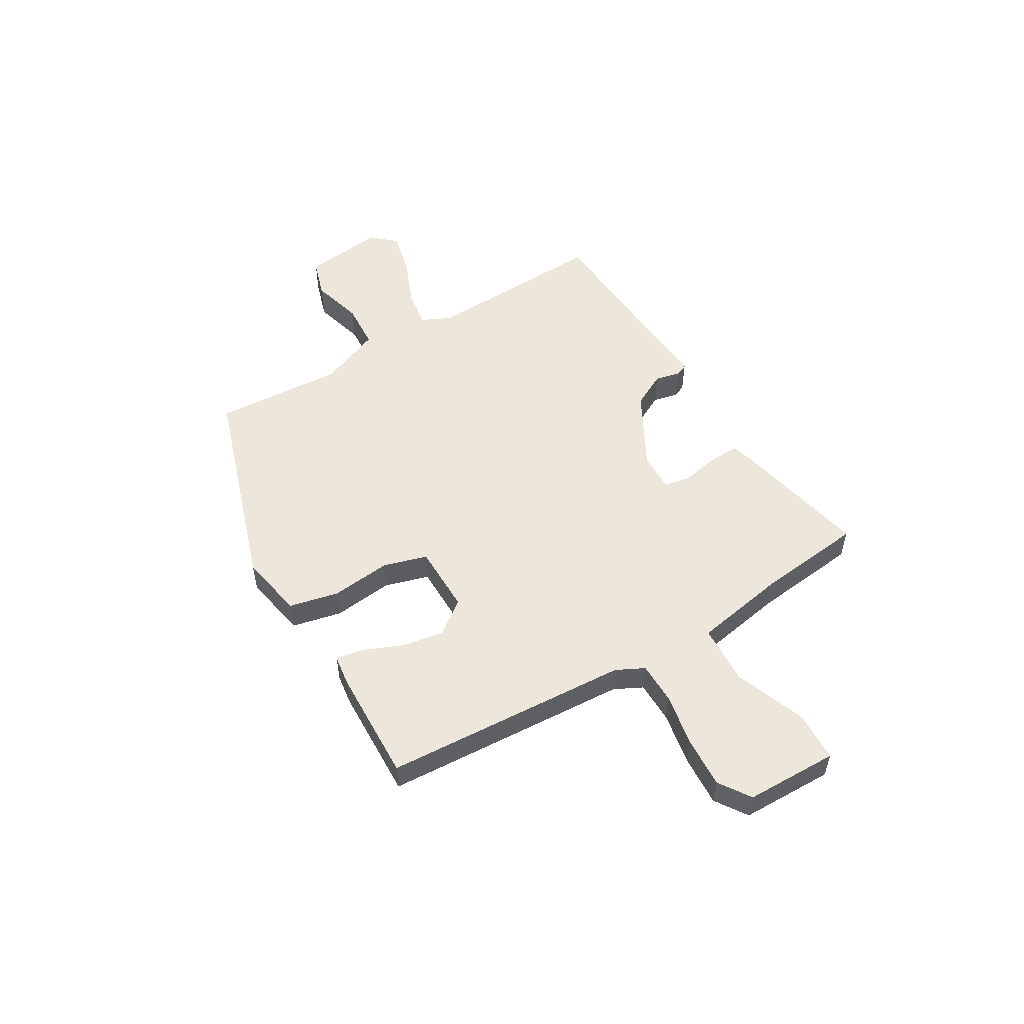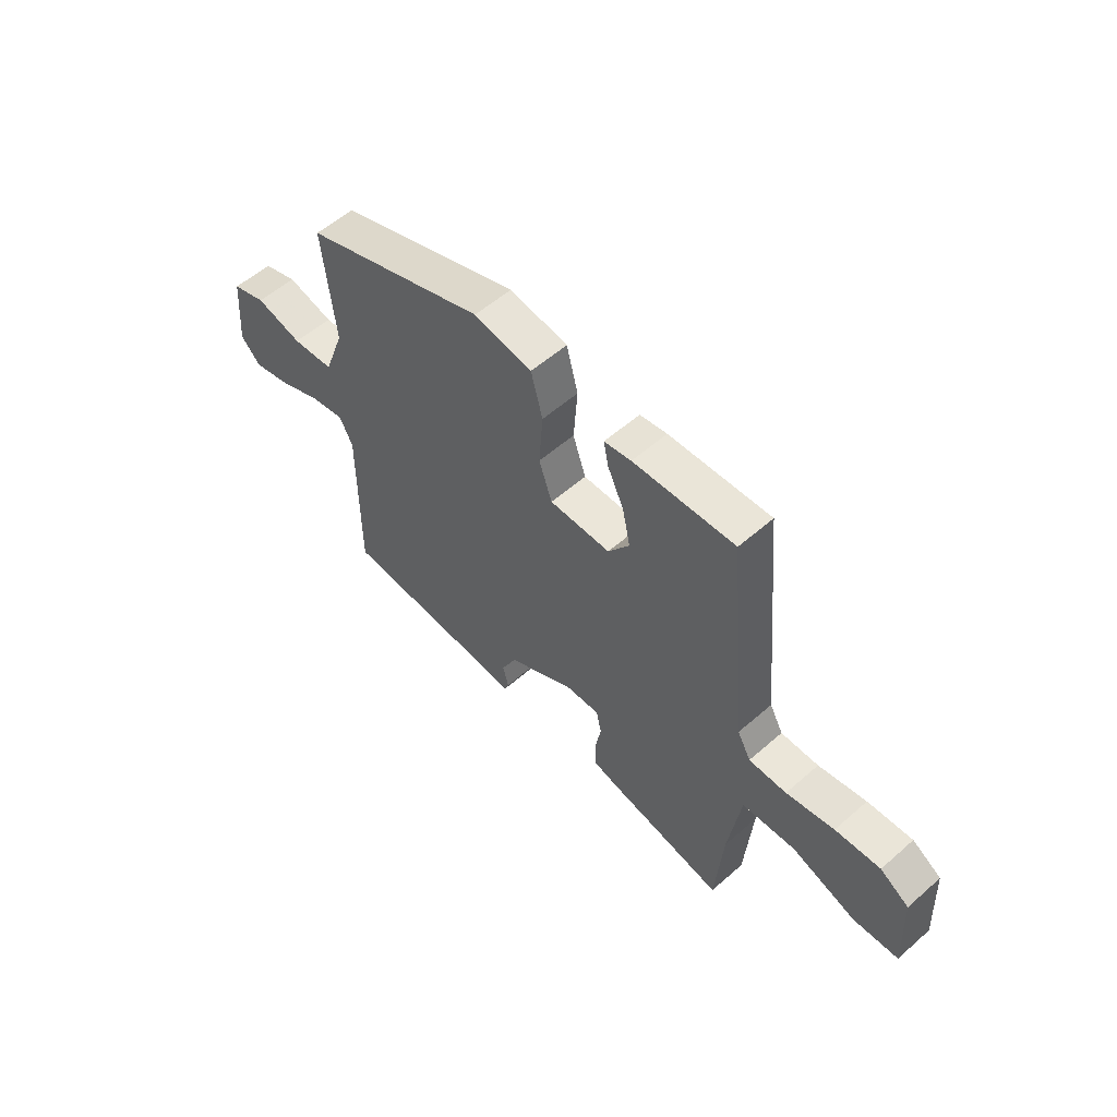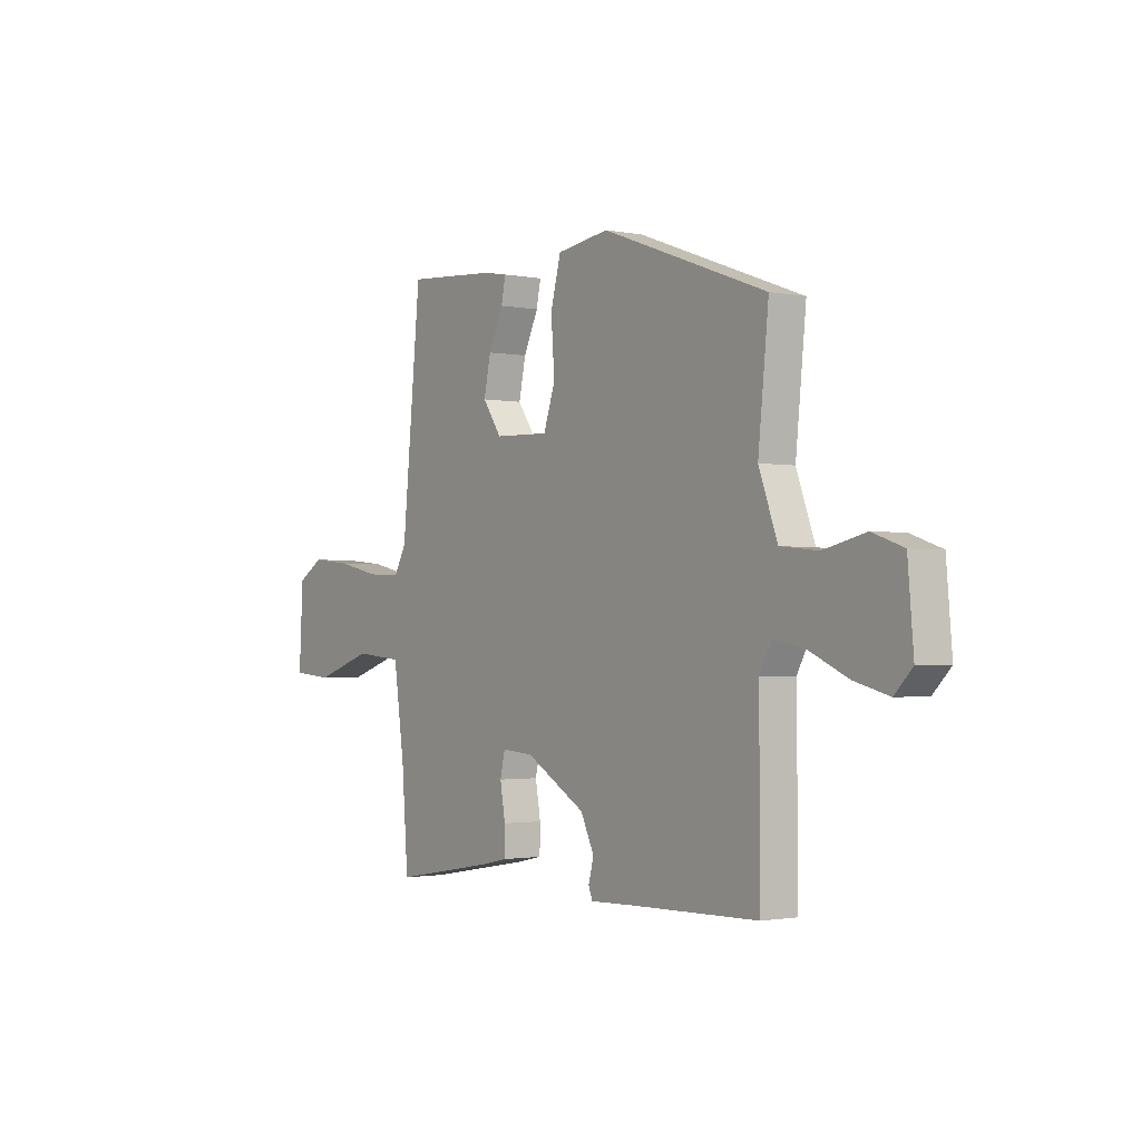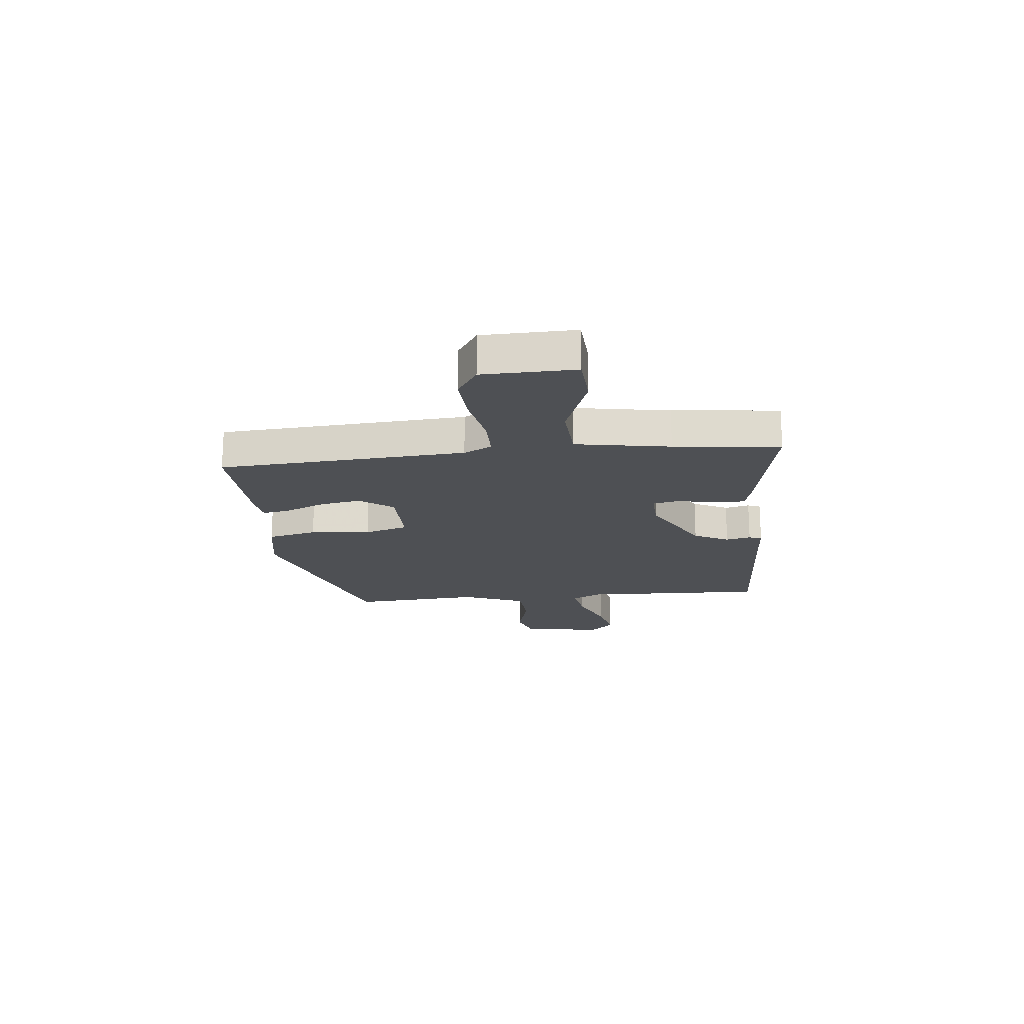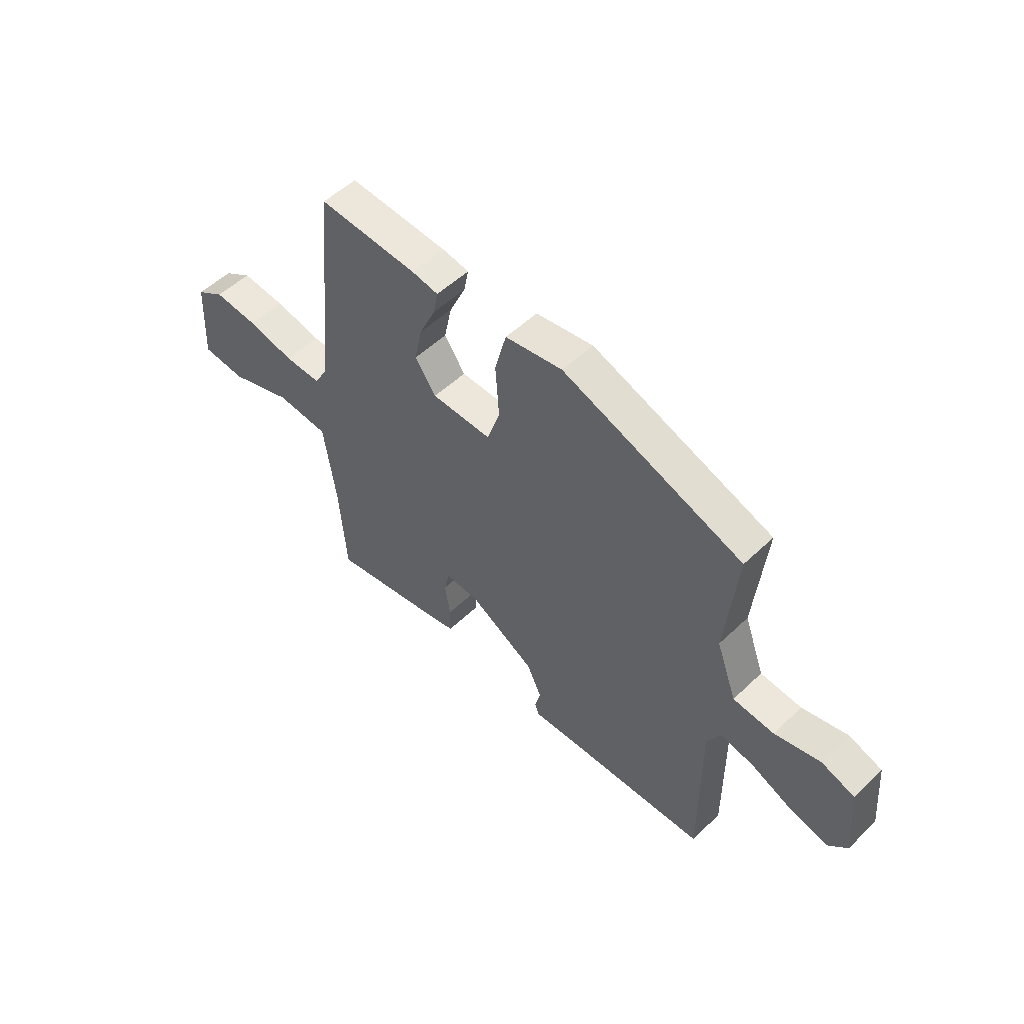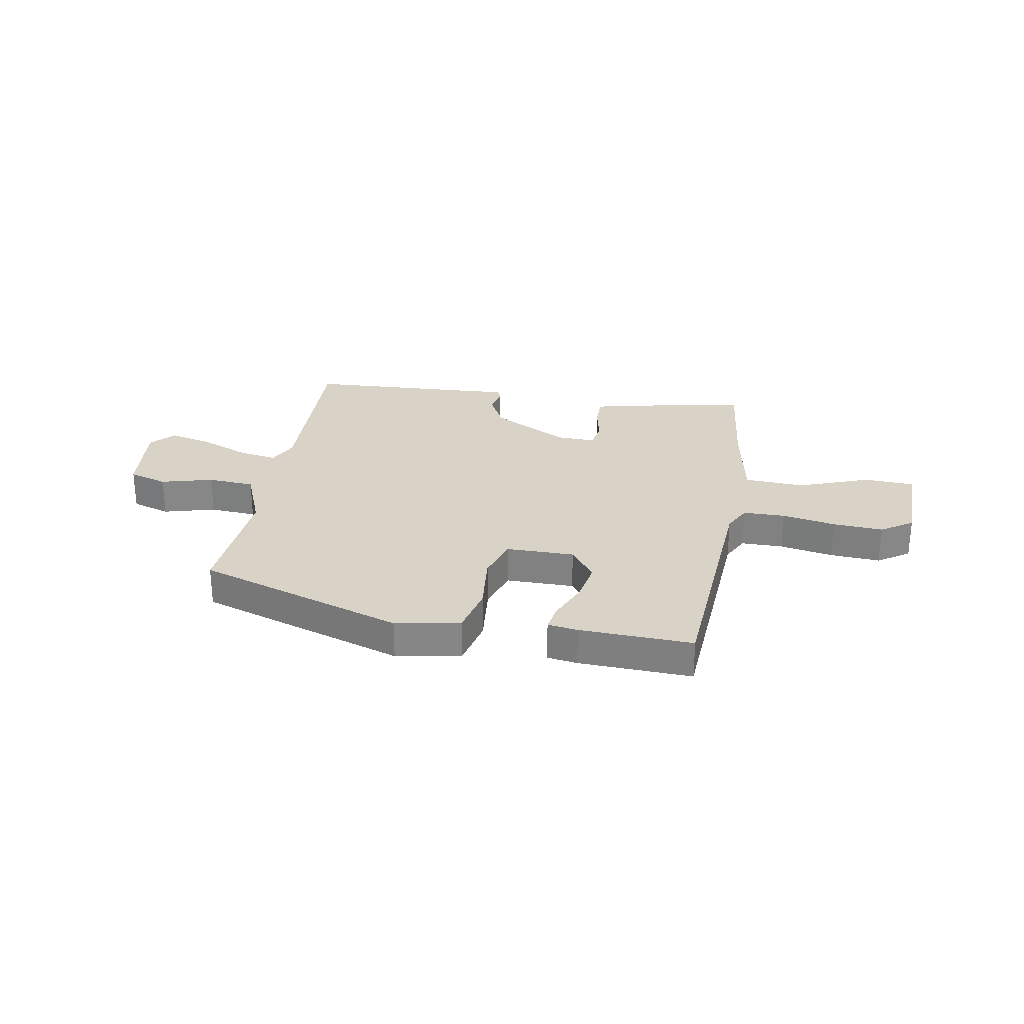
<metadata>
{"format":"obj","ext":"obj","renderer":"f3d","projection":"perspective","resolution":1024,"background":"white","views":[{"elev":53.1,"azim":57.1,"up":"+Y"},{"elev":56.5,"azim":47.6,"up":"+Z"},{"elev":-1.6,"azim":-125.8,"up":"+Z"},{"elev":-18.7,"azim":94.2,"up":"+Y"},{"elev":52.4,"azim":-135.7,"up":"+Z"},{"elev":27.9,"azim":8.1,"up":"+Y"}]}
</metadata>
<code>
v 0.434 0.07 0.523
v 0.478 0.07 0.067
v 0.506 0.07 0.016
v 0.584 0.07 0.018
v 0.683 0.07 0.04
v 0.776 0.07 0.049
v 0.836 0.07 0.012
v 0.845 0.07 -0.159
v 0.752 0.07 -0.167
v 0.618 0.07 -0.122
v 0.507 0.07 -0.132
v 0.482 0.07 -0.308
v 0.467 0.07 -0.506
v 0.223 0.07 -0.464
v 0.169 0.07 -0.452
v 0.168 0.07 -0.394
v 0.18 0.07 -0.324
v 0.169 0.07 -0.275
v 0.096 0.07 -0.28
v -0.043 0.07 -0.362
v -0.074 0.07 -0.428
v -0.062 0.07 -0.474
v -0.071 0.07 -0.498
v -0.167 0.07 -0.495
v -0.468 0.07 -0.489
v -0.466 0.07 -0.148
v -0.494 0.07 -0.094
v -0.566 0.07 -0.109
v -0.656 0.07 -0.15
v -0.735 0.07 -0.171
v -0.776 0.07 -0.129
v -0.763 0.07 0.023
v -0.692 0.07 0.048
v -0.595 0.07 0.025
v -0.508 0.07 0.034
v -0.465 0.07 0.152
v -0.489 0.07 0.391
v -0.107 0.07 0.532
v 0.014 0.07 0.514
v 0.038 0.07 0.423
v 0.03 0.07 0.311
v 0.057 0.07 0.231
v 0.184 0.07 0.235
v 0.228 0.07 0.299
v 0.212 0.07 0.375
v 0.178 0.07 0.448
v 0.168 0.07 0.498
v 0.224 0.07 0.508
v 0.434 0 0.523
v 0.478 0 0.067
v 0.506 0 0.016
v 0.584 0 0.018
v 0.683 0 0.04
v 0.776 0 0.049
v 0.836 0 0.012
v 0.845 0 -0.159
v 0.752 0 -0.167
v 0.618 0 -0.122
v 0.507 0 -0.132
v 0.482 0 -0.308
v 0.467 0 -0.506
v 0.223 0 -0.464
v 0.169 0 -0.452
v 0.168 0 -0.394
v 0.18 0 -0.324
v 0.169 0 -0.275
v 0.096 0 -0.28
v -0.043 0 -0.362
v -0.074 0 -0.428
v -0.062 0 -0.474
v -0.071 0 -0.498
v -0.167 0 -0.495
v -0.468 0 -0.489
v -0.466 0 -0.148
v -0.494 0 -0.094
v -0.566 0 -0.109
v -0.656 0 -0.15
v -0.735 0 -0.171
v -0.776 0 -0.129
v -0.763 0 0.023
v -0.692 0 0.048
v -0.595 0 0.025
v -0.508 0 0.034
v -0.465 0 0.152
v -0.489 0 0.391
v -0.107 0 0.532
v 0.014 0 0.514
v 0.038 0 0.423
v 0.03 0 0.311
v 0.057 0 0.231
v 0.184 0 0.235
v 0.228 0 0.299
v 0.212 0 0.375
v 0.178 0 0.448
v 0.168 0 0.498
v 0.224 0 0.508
f 48 1 2
f 47 48 2
f 46 47 2
f 45 46 2
f 44 45 2 3
f 43 44 3
f 42 43 3
f 39 40 41
f 38 39 41
f 37 38 41
f 36 37 41
f 35 36 41 42
f 32 33 34
f 31 32 34
f 30 31 34
f 29 30 34
f 28 29 34
f 27 28 34 35
f 35 42 3
f 27 35 3
f 26 27 3
f 21 22 23 24
f 24 25 26
f 21 24 26
f 20 21 26
f 15 16 17
f 14 15 17
f 13 14 17
f 12 13 17
f 11 12 17 18
f 8 9 10
f 7 8 10
f 6 7 10
f 5 6 10
f 4 5 10
f 4 10 11
f 26 3 4
f 20 26 4
f 19 20 4
f 4 11 18 19
f 50 49 96
f 50 96 95
f 50 95 94
f 50 94 93
f 51 50 93 92
f 51 92 91
f 51 91 90
f 89 88 87
f 89 87 86
f 89 86 85
f 89 85 84
f 90 89 84 83
f 82 81 80
f 82 80 79
f 82 79 78
f 82 78 77
f 82 77 76
f 83 82 76 75
f 51 90 83
f 51 83 75
f 51 75 74
f 72 71 70 69
f 74 73 72
f 74 72 69
f 74 69 68
f 65 64 63
f 65 63 62
f 65 62 61
f 65 61 60
f 66 65 60 59
f 58 57 56
f 58 56 55
f 58 55 54
f 58 54 53
f 58 53 52
f 59 58 52
f 52 51 74
f 52 74 68
f 52 68 67
f 67 66 59 52
f 1 49 50 2
f 2 50 51 3
f 3 51 52 4
f 4 52 53 5
f 5 53 54 6
f 6 54 55 7
f 7 55 56 8
f 8 56 57 9
f 9 57 58 10
f 10 58 59 11
f 11 59 60 12
f 12 60 61 13
f 13 61 62 14
f 14 62 63 15
f 15 63 64 16
f 16 64 65 17
f 17 65 66 18
f 18 66 67 19
f 19 67 68 20
f 20 68 69 21
f 21 69 70 22
f 22 70 71 23
f 23 71 72 24
f 24 72 73 25
f 25 73 74 26
f 26 74 75 27
f 27 75 76 28
f 28 76 77 29
f 29 77 78 30
f 30 78 79 31
f 31 79 80 32
f 32 80 81 33
f 33 81 82 34
f 34 82 83 35
f 35 83 84 36
f 36 84 85 37
f 37 85 86 38
f 38 86 87 39
f 39 87 88 40
f 40 88 89 41
f 41 89 90 42
f 42 90 91 43
f 43 91 92 44
f 44 92 93 45
f 45 93 94 46
f 46 94 95 47
f 47 95 96 48
f 48 96 49 1

</code>
